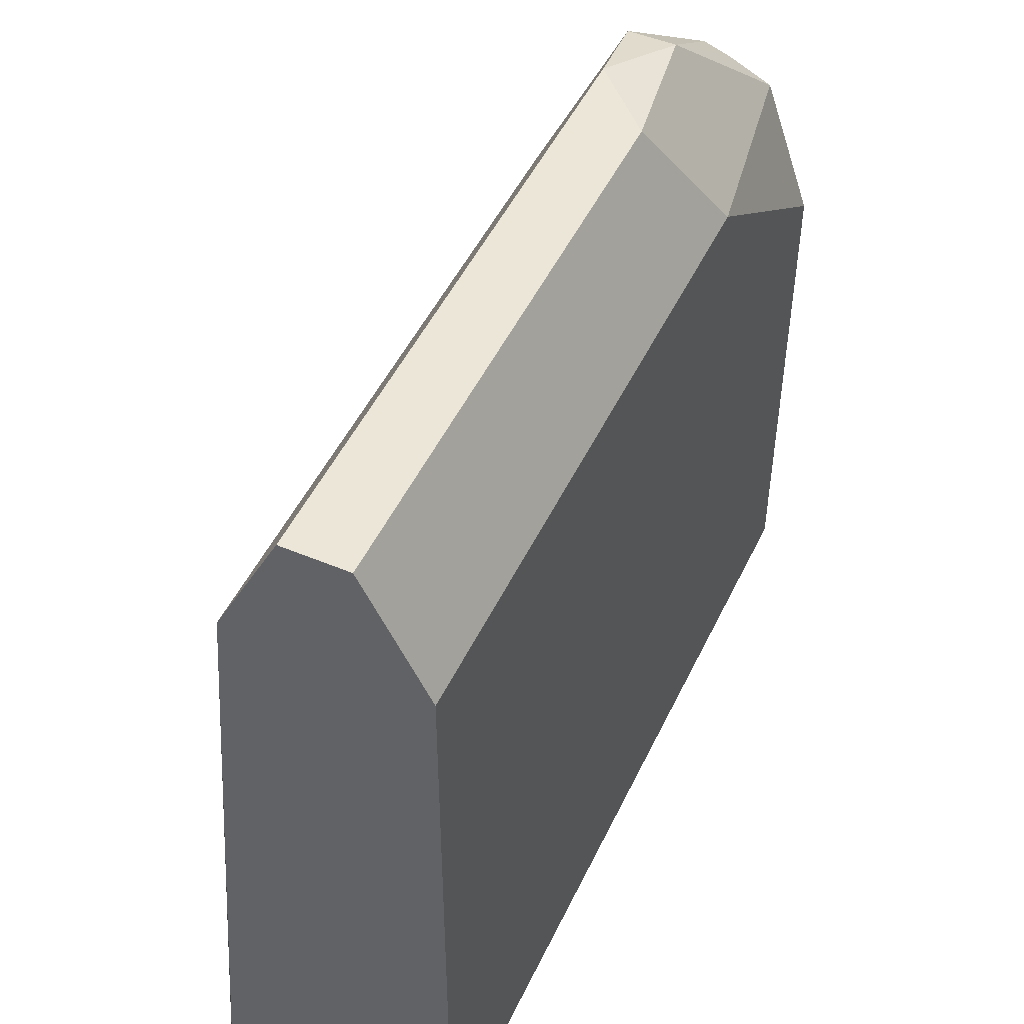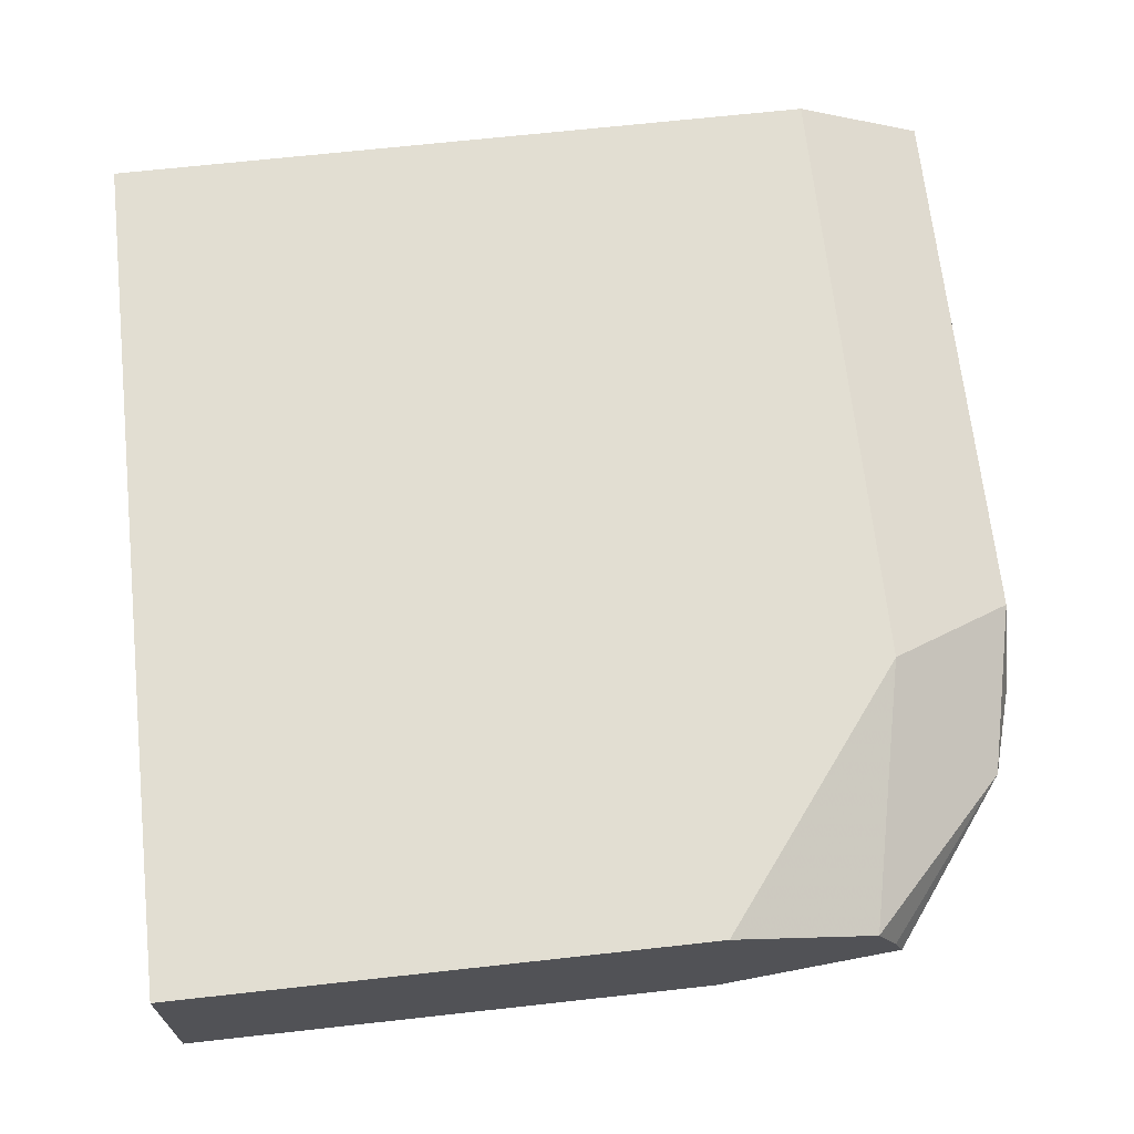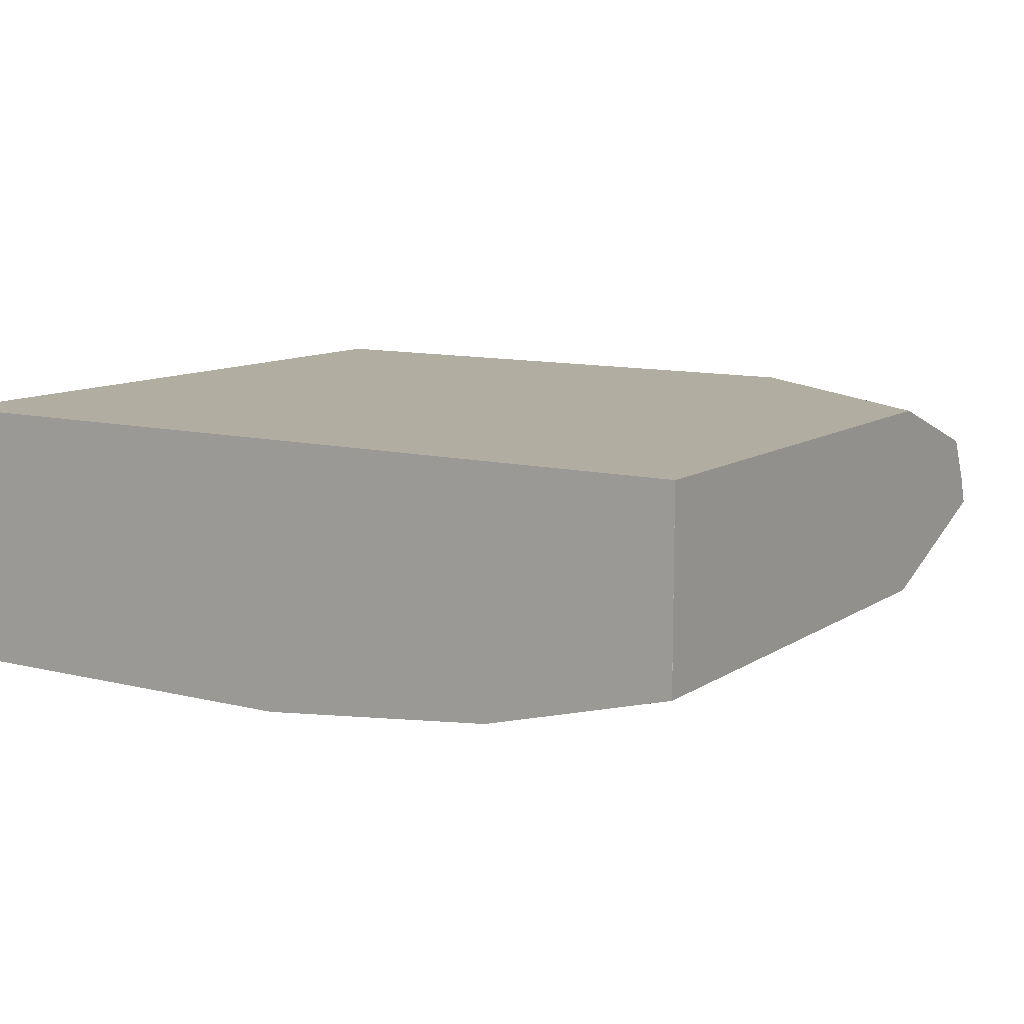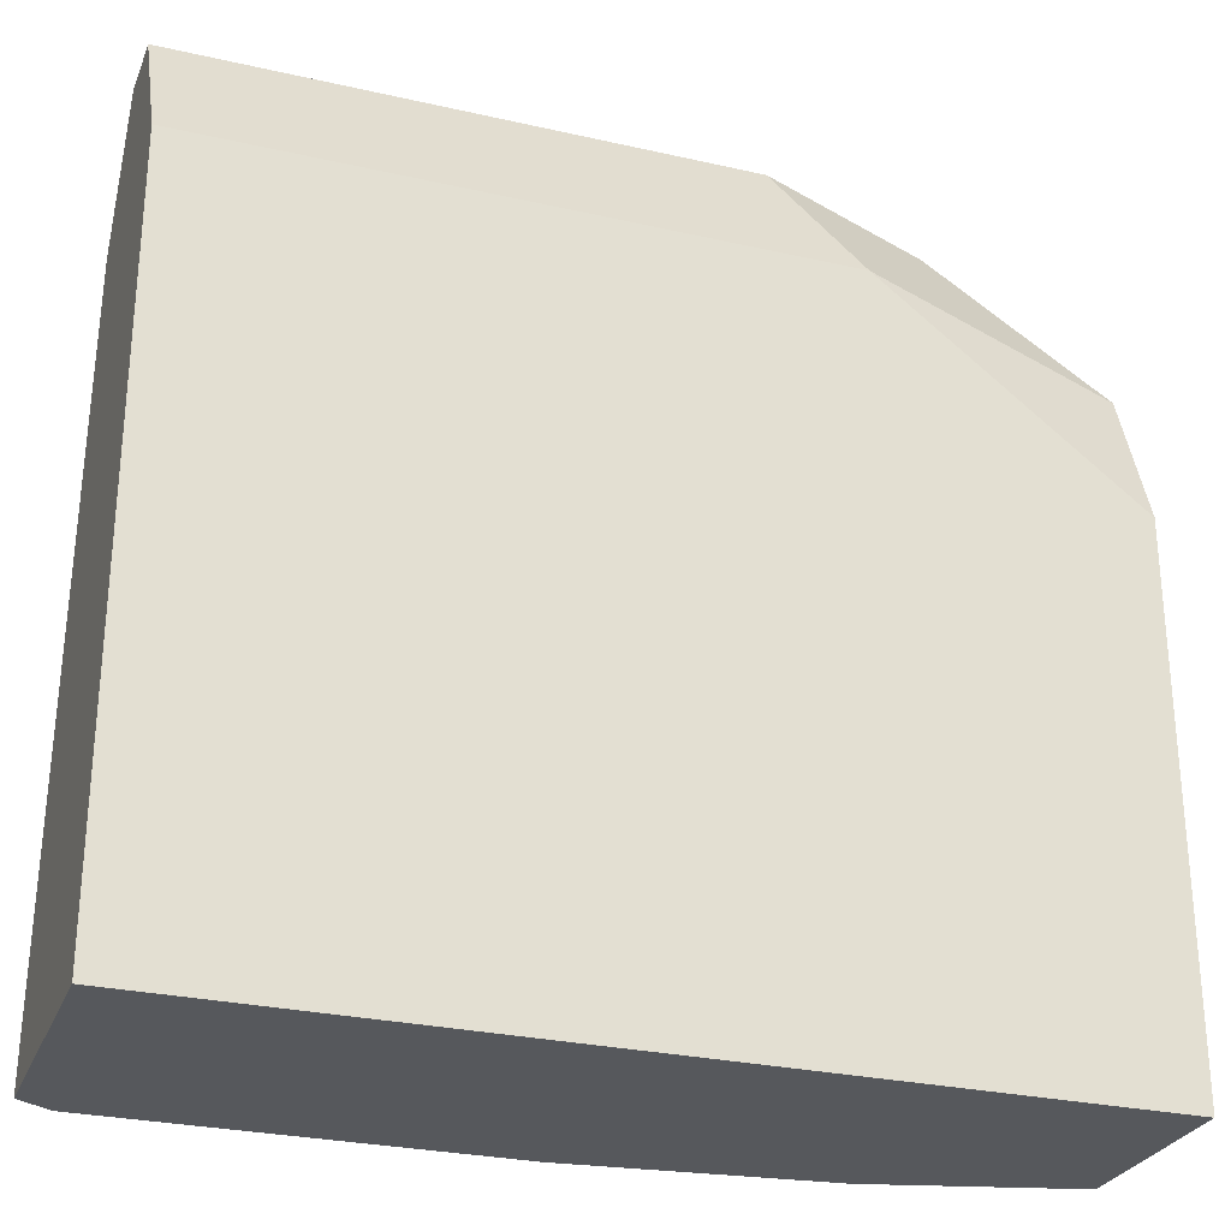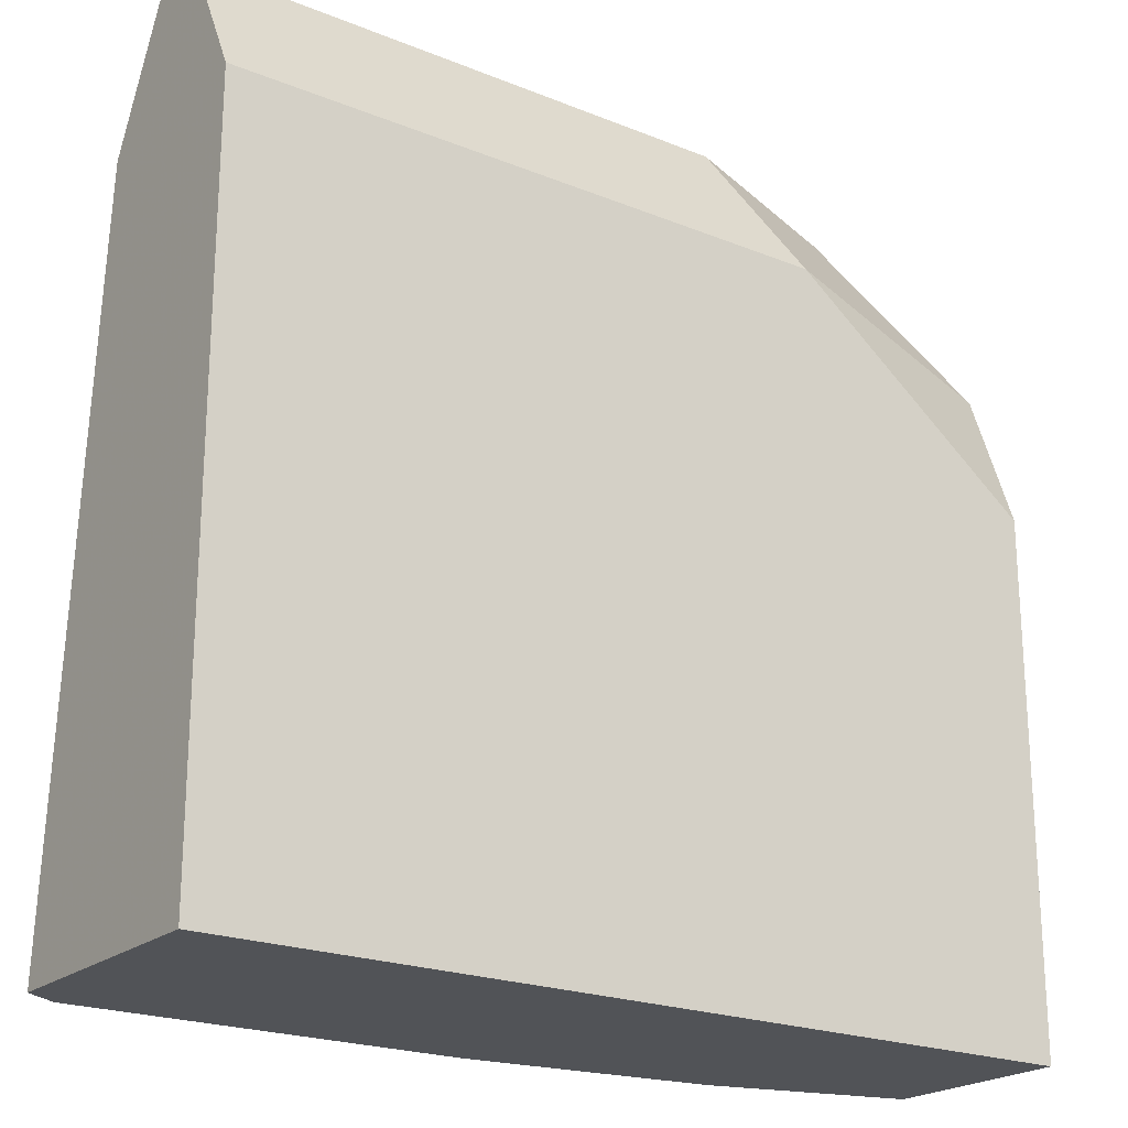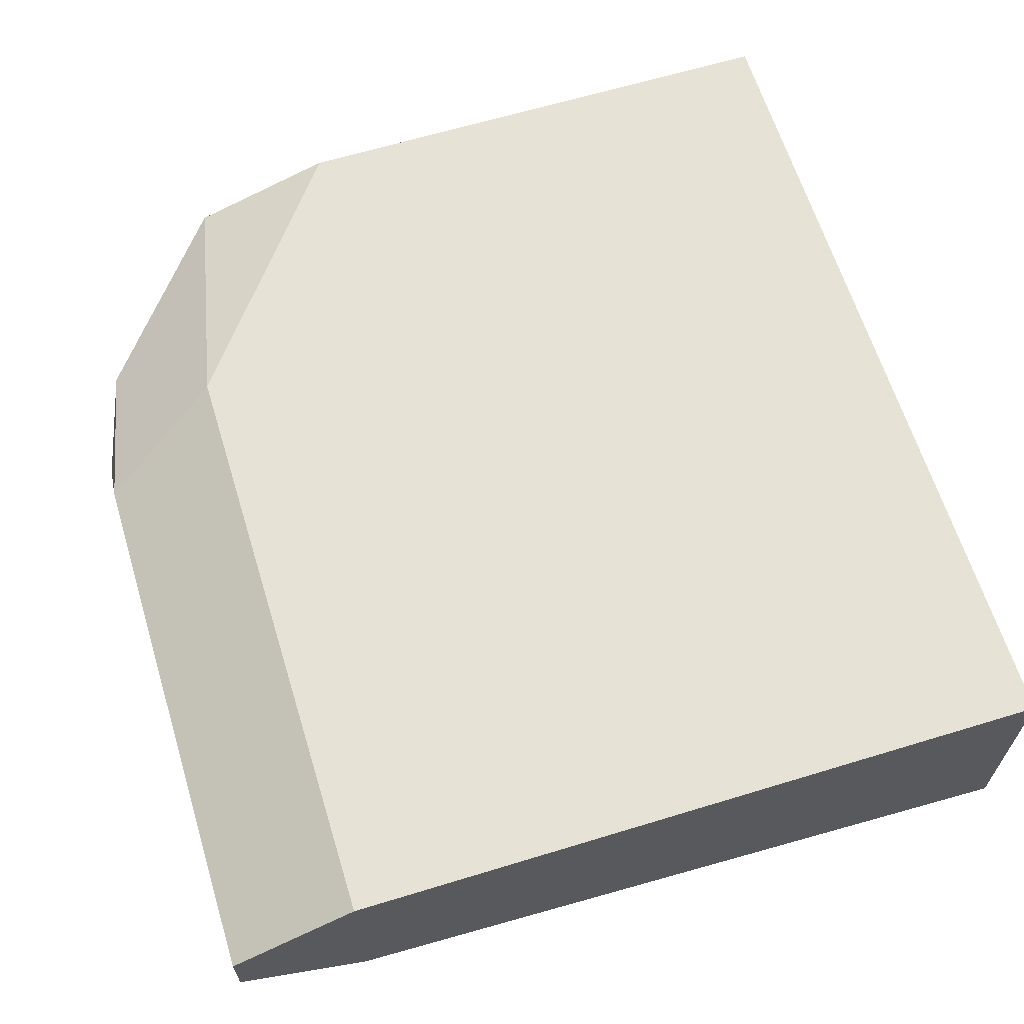
<metadata>
{"format":"obj","ext":"obj","renderer":"f3d","projection":"perspective","resolution":1024,"background":"white","views":[{"elev":49.4,"azim":114.9,"up":"+Z"},{"elev":67.9,"azim":-96.3,"up":"+Y"},{"elev":10.4,"azim":-147.6,"up":"+Y"},{"elev":-28.0,"azim":160.9,"up":"+Z"},{"elev":-21.7,"azim":144.6,"up":"+Z"},{"elev":63.8,"azim":72.9,"up":"+Y"}]}
</metadata>
<code>
v 0.02612 0.5832 0.2263
v 0.03483 0.5919 0.2263
v 0.01306 0.5876 0.222
v 0.01306 0.581 0.222
v 0.02612 0.5745 0.2089
v 0.1088 0.5832 0.2263
v 0.02612 0.6006 0.2089
v 0.1088 0.5919 0.2263
v -0.007839 0.5938 0.2021
v -0.007839 0.5877 0.205
v -0.007839 0.584 0.2063
v -0.007839 0.5745 0.1828
v 0.05222 0.5641 0.1123
v 0.1088 0.5745 0.2089
v -0.007839 0.6006 0.1828
v 0.1088 0.6006 0.2089
v -0.007839 0.5745 0.1123
v 0.01829 0.5677 0.1123
v 0.1045 0.5641 0.1123
v 0.1088 0.5667 0.1123
v -0.007839 0.6006 0.1123
v 0.1088 0.6006 0.1123
v -0.007828 0.5745 0.1123
f 7 15 9
f 7 16 22
f 7 22 21
f 7 21 15
f 17 23 18
f 9 21 17
f 9 17 12
f 9 12 11
f 9 11 10
f 13 18 23
f 12 18 13
f 6 16 8
f 13 23 21
f 13 21 22
f 13 22 20
f 13 20 19
f 14 19 20
f 17 21 23
f 12 17 18
f 6 22 16
f 9 15 21
f 6 14 20
f 6 20 22
f 1 2 3
f 1 3 4
f 1 4 5
f 1 5 14
f 1 6 8
f 1 8 2
f 2 7 3
f 2 8 16
f 1 14 6
f 3 7 9
f 3 9 10
f 3 10 11
f 3 11 4
f 4 11 12
f 4 12 5
f 5 12 13
f 5 13 19
f 2 16 7
f 5 19 14

</code>
